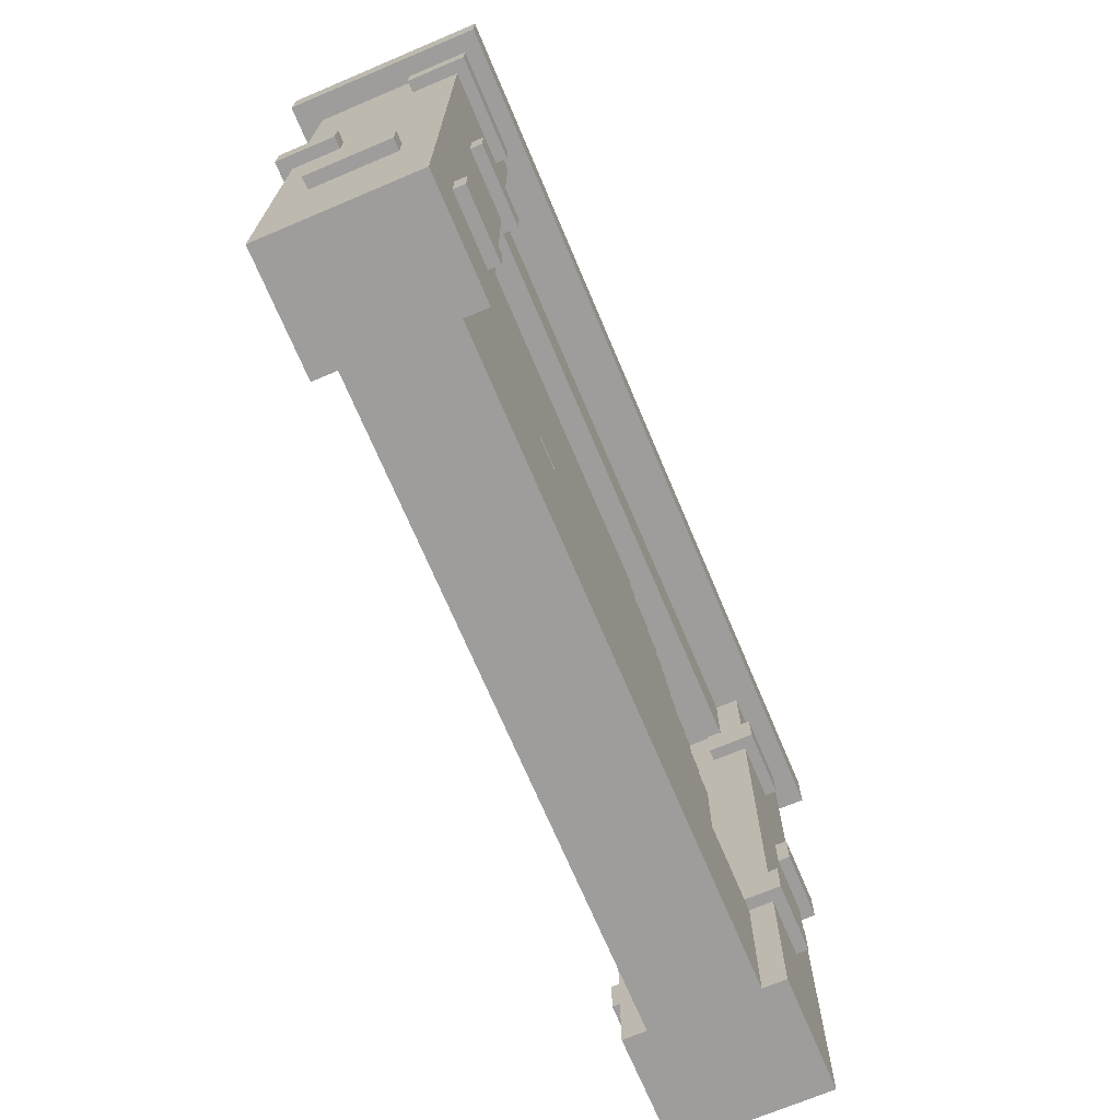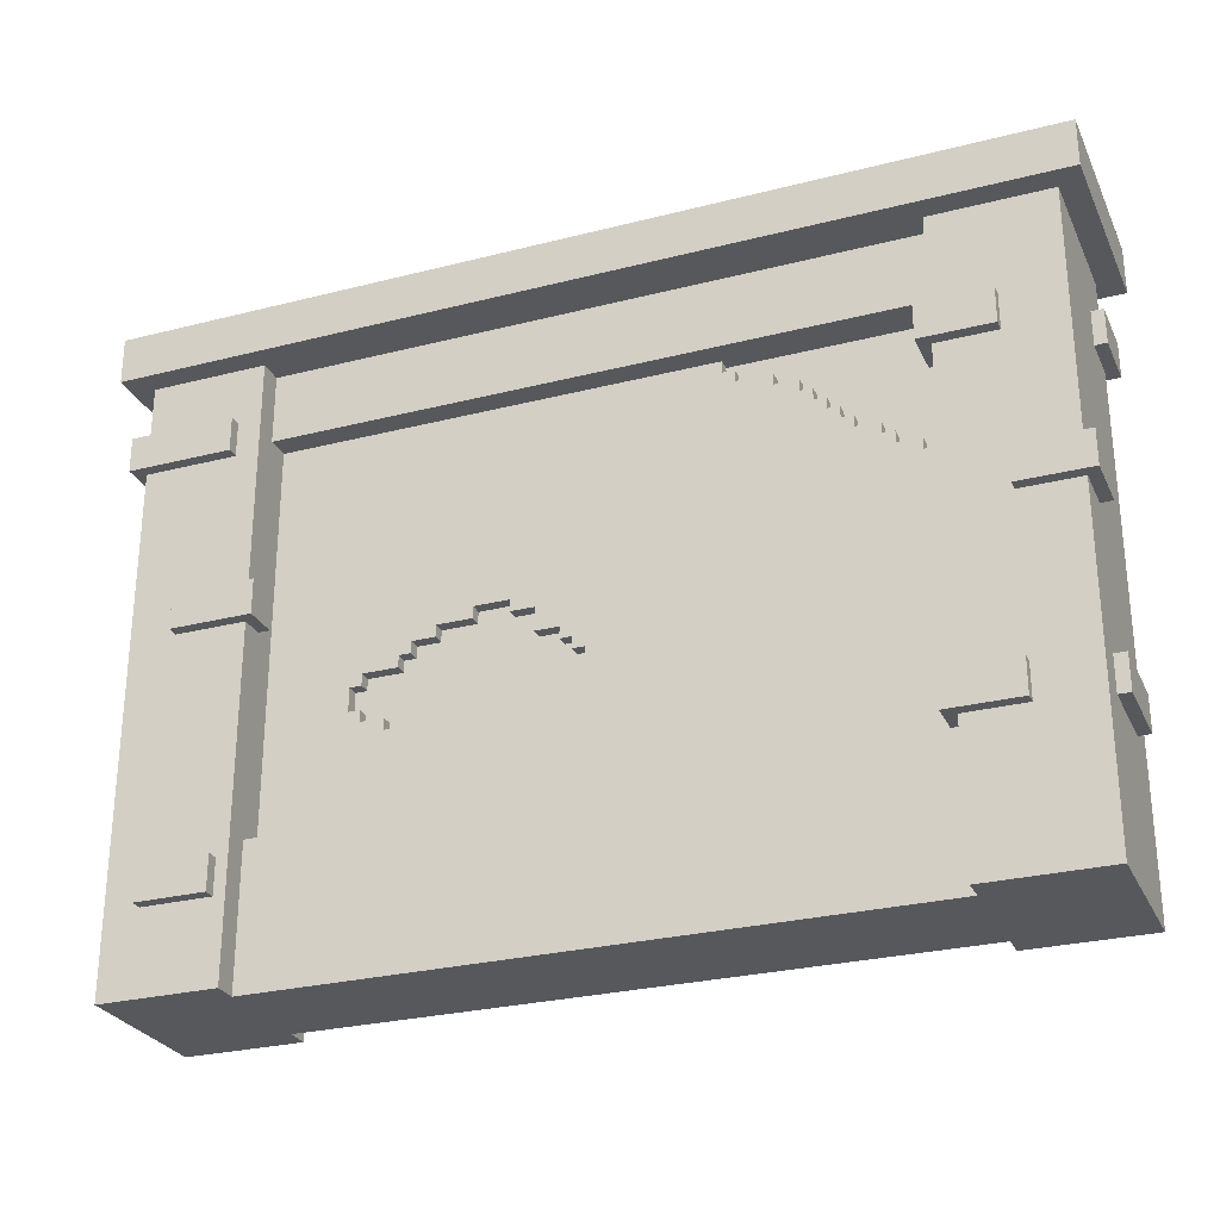
<metadata>
{"format":"obj","ext":"obj","renderer":"f3d","projection":"perspective","resolution":1024,"background":"white","views":[{"elev":-70.6,"azim":112.9,"up":"+Y"},{"elev":-27.7,"azim":-158.7,"up":"+Y"}]}
</metadata>
<code>
o Copy_brickPlasterWall
v -3.743 -2.867 -0.6045
v -2.743 -2.867 -0.6045
v -3.743 -2.867 0.6955
v -3.243 -1.667 -0.6045
v -3.743 -1.567 -0.3045
v -3.843 -1.567 -0.3045
v -3.843 -1.567 0.3955
v -3.743 -0.06698 -0.6045
v -3.243 -1.367 -0.6045
v -3.843 -1.267 -0.3045
v -3.743 -1.267 -0.3045
v -3.843 -1.267 0.3955
v -3.743 -1.267 0.3955
v -3.843 -0.06698 -0.7045
v -3.243 -0.06698 -0.6045
v -3.243 -0.06698 -0.7045
v -3.743 -0.06698 -0.2045
v -3.243 -1.667 -0.7045
v -3.243 -1.367 -0.7045
v -2.743 -1.367 -0.6045
v -2.643 -1.667 -0.7045
v -2.643 -1.367 -0.7045
v -2.743 -1.667 -0.6045
v -2.743 -1.667 -0.4045
v -2.743 -1.367 -0.4045
v -2.643 -1.667 -0.4045
v -2.643 -1.367 -0.4045
v -2.743 -1.667 -0.2045
v -2.743 0.633 -0.2045
v -2.561 -1.667 -0.4045
v -2.743 -2.867 -0.4045
v -0.9575 -2.867 -0.005256
v -0.4116 -2.867 -0.4045
v -0.5851 -2.867 -0.293
v -0.8052 -2.867 -0.2253
v -0.7544 -2.867 -0.005256
v -0.5344 -2.867 0.09631
v -0.4582 -2.867 -0.2253
v -0.4582 -2.867 -0.005256
v 2.657 -2.867 0.4955
v -0.2212 -2.867 0.1725
v -0.8154 -0.517 -0.2045
v 0.05652 -0.667 -0.2045
v 0.05652 -0.467 -0.2045
v -3.443 -2.167 0.6955
v -3.743 -1.567 0.3955
v -3.743 1.533 0.6955
v -2.843 -2.167 0.6955
v -2.743 -2.867 0.6955
v -3.443 -1.867 0.6955
v -3.443 -2.167 0.7955
v -3.443 -1.867 0.7955
v -3.343 0.03302 0.6955
v -2.843 -1.867 0.7955
v -2.843 -2.167 0.7955
v -2.843 -1.867 0.6955
v -2.743 0.03302 0.6955
v -2.743 -1.667 0.2955
v -2.743 -1.667 0.4955
v -2.743 0.03302 0.4955
v 1.157 -1.367 0.2955
v -2.743 -2.867 0.4955
v -1.343 -2.867 0.3164
v -1.195 -2.867 0.3841
v -0.4497 -2.867 0.4955
v -1.051 -2.867 0.1217
v -1.059 -2.867 0.3164
v -0.7544 -2.867 0.3841
v -0.8263 -2.867 0.2233
v -0.3482 -2.867 0.291
v -0.5428 -2.867 0.3164
v 0.6394 -1.667 0.4955
v 1.157 -1.667 0.2955
v 0.07418 -2.246 0.4955
v -3.843 0.233 -0.7045
v -3.843 -0.06698 -0.2045
v -3.843 0.233 -0.2045
v -3.743 0.233 -0.6045
v -3.743 0.233 -0.2045
v -3.243 0.233 -0.6045
v -3.243 0.233 -0.7045
v -3.743 1.533 0.2955
v -3.243 1.233 -0.6045
v -3.243 1.533 -0.6045
v -3.743 2.333 -0.6045
v -2.543 0.633 -0.2045
v -2.343 0.733 -0.2045
v -2.743 1.233 -0.6045
v -2.743 0.633 -0.1045
v -2.543 0.733 -0.1045
v -2.543 0.633 -0.1045
v -2.543 0.733 -0.2045
v -2.343 0.733 -0.1045
v -2.343 0.833 -0.1045
v -2.243 0.933 -0.1045
v -2.343 0.833 -0.2045
v -2.243 0.833 -0.1045
v -2.243 0.933 -0.2045
v -3.243 1.233 -0.7045
v -3.243 1.533 -0.7045
v -2.743 1.533 -0.6045
v -2.643 1.233 -0.7045
v -2.643 1.533 -0.7045
v -2.743 1.233 -0.3045
v -2.643 1.233 -0.3045
v -2.743 1.533 -0.3045
v -2.643 1.533 -0.3045
v -2.743 1.733 -0.1045
v -2.743 1.733 -0.4045
v -1.043 1.733 -0.1045
v -3.943 2.333 -0.8045
v -3.943 2.733 -0.8045
v -2.743 2.333 -0.6045
v 3.857 2.733 0.8955
v -2.743 2.333 -0.4045
v -2.243 0.833 -0.2045
v -2.043 0.933 -0.2045
v -2.043 0.933 -0.1045
v -1.943 1.033 -0.2045
v -2.043 1.033 -0.1045
v -1.443 1.433 -0.2045
v -2.043 1.033 -0.2045
v -1.943 1.033 -0.1045
v -1.943 1.133 -0.2045
v -1.943 1.133 -0.1045
v -1.843 1.133 -0.2045
v -1.843 1.133 -0.1045
v -1.843 1.233 -0.1045
v -1.843 1.233 -0.2045
v -1.743 1.233 -0.2045
v -1.743 1.233 -0.1045
v -1.743 1.333 -0.2045
v -1.743 1.333 -0.1045
v -1.643 1.433 -0.1045
v -1.643 1.333 -0.1045
v -1.643 1.433 -0.2045
v -1.643 1.333 -0.2045
v -1.443 1.533 -0.1045
v -1.443 1.433 -0.1045
v -1.443 1.533 -0.2045
v -1.143 1.533 -0.1045
v -1.143 1.633 -0.1045
v -1.143 1.633 -0.2045
v -1.143 1.533 -0.2045
v -1.043 1.633 -0.2045
v -1.043 1.733 -0.2045
v -1.043 1.633 -0.1045
v 2.657 1.733 -0.2045
v 2.657 1.733 -0.4045
v 3.857 2.333 -0.8045
v 3.857 2.733 -0.8045
v -3.343 0.333 0.6955
v -3.343 0.03302 0.7955
v -3.343 0.333 0.7955
v -2.943 1.533 0.6955
v -3.843 1.533 0.2955
v -3.843 1.533 0.7955
v -3.843 1.833 0.2955
v -3.843 1.833 0.7955
v -2.943 1.533 0.7955
v -3.743 1.833 0.2955
v -3.743 1.833 0.6955
v -2.943 1.833 0.6955
v -2.643 0.333 0.7955
v -2.643 0.03302 0.7955
v -2.743 0.333 0.6955
v -2.643 0.03302 0.4955
v -2.743 0.333 0.4955
v -2.643 0.333 0.4955
v -2.743 1.733 0.2955
v -2.943 1.833 0.7955
v -2.743 1.733 0.4955
v -2.743 2.333 0.6955
v -3.943 2.333 0.8955
v -3.743 2.333 0.6955
v -3.943 2.733 0.8955
v -2.743 2.333 0.4955
v 2.657 1.733 0.2955
v 2.535 2.333 0.8955
v 0.1565 -0.767 -0.2045
v 2.657 -1.667 -0.2045
v 0.4565 -0.867 -0.2045
v 0.05652 -0.667 -0.1045
v 0.1565 -0.767 -0.1045
v 0.1565 -0.667 -0.2045
v 0.1565 -0.667 -0.1045
v 0.4565 -0.767 -0.2045
v 0.4565 -0.767 -0.1045
v 0.4565 -0.867 -0.1045
v 0.05652 -0.467 -0.1045
v 0.1565 -0.467 -0.1045
v 0.1565 -0.467 -0.2045
v 0.1565 -0.367 -0.2045
v 0.1565 -0.367 -0.1045
v 0.2565 -0.267 -0.2045
v 0.4565 -0.06698 -0.2045
v 0.2565 -0.367 -0.2045
v 0.2565 -0.367 -0.1045
v 0.2565 -0.267 -0.1045
v 0.4565 -0.267 -0.1045
v 0.4565 -0.267 -0.2045
v 0.4565 -0.06698 -0.1045
v 1.657 -0.867 -0.1045
v 0.9565 -0.06698 -0.1045
v 0.6565 -0.06698 -0.1045
v 0.6565 -0.06698 -0.2045
v 0.9565 -0.06698 -0.2045
v 2.657 -1.667 -0.4045
v 1.657 -0.867 -0.2045
v 1.557 -0.367 -0.1045
v 1.657 -0.767 -0.1045
v 1.257 -0.167 -0.1045
v 1.257 -0.06698 -0.2045
v 1.257 -0.06698 -0.1045
v 1.257 -0.167 -0.2045
v 1.557 -0.367 -0.2045
v 1.457 -0.267 -0.1045
v 1.457 -0.167 -0.2045
v 1.457 -0.167 -0.1045
v 1.457 -0.267 -0.2045
v 1.557 -0.267 -0.2045
v 1.557 -0.267 -0.1045
v 1.857 -0.767 -0.2045
v 1.657 -0.767 -0.2045
v 1.857 -0.767 -0.1045
v 1.857 -0.667 -0.1045
v 1.857 -0.667 -0.2045
v 1.957 -0.667 -0.2045
v 1.957 -0.667 -0.1045
v 1.857 -0.467 -0.1045
v 1.857 -0.367 -0.2045
v 1.857 -0.367 -0.1045
v 1.957 -0.467 -0.1045
v 1.857 -0.467 -0.2045
v 2.657 -2.867 -0.6045
v 2.657 0.03302 -0.6045
v 3.357 -2.167 -0.6045
v 2.757 -2.167 -0.6045
v 3.657 -2.867 0.6955
v 3.657 -2.867 -0.6045
v 3.657 -1.567 -0.3045
v 2.757 -2.167 -0.7045
v 2.757 -1.867 -0.7045
v 2.757 -1.867 -0.6045
v 3.357 -2.167 -0.7045
v 3.357 -1.867 -0.6045
v 3.357 -1.867 -0.7045
v 2.657 0.03302 -0.4045
v 1.957 -0.467 -0.2045
v 3.257 0.03302 -0.6045
v 3.757 -1.567 -0.3045
v 3.757 -1.267 -0.3045
v 3.757 -1.267 0.3955
v 3.757 -1.567 0.3955
v 3.657 1.533 -0.6045
v 3.657 -1.267 -0.3045
v 3.657 -1.267 0.3955
v 3.657 -0.06698 0.2955
v 2.657 -2.867 -0.4045
v 1.257 -1.267 0.2955
v 1.157 -1.667 0.1955
v 1.157 -1.367 0.1955
v 1.257 -1.367 0.1955
v 1.257 -1.367 0.2955
v 1.257 -1.267 0.1955
v 1.457 -1.267 0.1955
v 1.457 -1.267 0.2955
v 1.457 -1.167 0.1955
v 1.757 -1.167 0.2955
v 1.757 -1.167 0.1955
v 2.657 -1.667 0.1955
v 2.157 -0.967 0.1955
v 1.457 -1.167 0.2955
v 1.857 -0.967 0.2955
v 1.757 -1.067 0.2955
v 1.757 -1.067 0.1955
v 1.857 -1.067 0.1955
v 1.857 -1.067 0.2955
v 1.857 -0.967 0.1955
v 2.157 -0.967 0.2955
v 2.157 -0.867 0.2955
v 2.657 -2.867 0.6955
v 3.157 -1.667 0.6955
v 2.657 -1.667 0.6955
v 2.657 -1.367 0.4955
v 2.557 -1.667 0.4955
v 2.557 -1.667 0.7955
v 2.557 -1.367 0.4955
v 2.657 -1.667 0.4955
v 2.657 -0.767 0.1955
v 2.557 -1.367 0.7955
v 2.657 -1.367 0.6955
v 3.157 -0.06698 0.6955
v 3.157 -1.667 0.7955
v 3.157 -1.367 0.6955
v 3.157 -1.367 0.7955
v 2.157 -0.867 0.1955
v 2.357 -0.867 0.1955
v 2.357 -0.867 0.2955
v 2.357 -0.767 0.2955
v 2.357 -0.767 0.1955
v 2.657 -0.767 0.2955
v 2.657 1.233 0.3955
v 2.657 1.233 0.6955
v 3.157 -0.06698 0.7955
v 3.657 -1.567 0.3955
v 3.657 -0.06698 0.6955
v 3.757 -0.06698 0.2955
v 0.6565 0.03302 -0.2045
v 0.6565 0.03302 -0.1045
v 0.9565 0.03302 -0.1045
v 0.9565 0.03302 -0.2045
v 2.657 2.333 -0.6045
v 2.657 2.333 -0.4045
v 2.557 0.03302 -0.7045
v 2.557 0.333 -0.7045
v 3.257 0.333 -0.7045
v 2.657 0.333 -0.6045
v 2.557 0.03302 -0.4045
v 2.657 0.333 -0.4045
v 2.557 0.333 -0.4045
v 3.257 0.03302 -0.7045
v 3.257 0.333 -0.6045
v 2.857 1.533 -0.7045
v 2.857 1.833 -0.7045
v 2.857 1.833 -0.6045
v 3.657 1.833 -0.6045
v 2.857 1.533 -0.6045
v 3.657 1.533 -0.2045
v 3.657 0.233 0.2955
v 3.757 1.533 -0.7045
v 3.757 1.533 -0.2045
v 3.757 1.833 -0.7045
v 3.757 1.833 -0.2045
v 3.657 2.333 -0.6045
v 3.857 2.333 0.8955
v 2.657 1.733 0.4955
v 2.657 2.333 0.4955
v 3.157 0.233 0.6955
v 3.157 0.233 0.7955
v 3.157 1.233 0.6955
v 2.557 1.233 0.3955
v 2.557 1.533 0.7955
v 2.557 1.533 0.3955
v 2.657 1.533 0.3955
v 2.557 1.233 0.7955
v 2.657 1.533 0.6955
v 3.157 1.233 0.7955
v 3.157 1.533 0.6955
v 3.157 1.533 0.7955
v 3.757 -0.06698 0.7955
v 3.757 0.233 0.2955
v 3.757 0.233 0.7955
v 3.657 2.333 0.6955
v 3.657 0.233 0.6955
v 2.657 2.333 0.6955
v 3.657 1.833 -0.2045
f 8 9 1
f 10 5 6
f 13 17 11
f 17 76 8
f 8 76 14
f 27 21 22
f 15 20 9
f 28 25 29
f 30 33 31
f 46 5 1
f 3 46 1
f 50 47 45
f 52 50 45
f 46 7 6
f 13 12 46
f 47 13 46
f 54 48 56
f 57 56 49
f 57 59 60
f 40 65 70
f 71 65 68
f 74 59 62
f 79 76 17
f 79 78 77
f 79 85 78
f 78 75 77
f 80 16 81
f 89 29 104
f 92 87 86
f 96 116 87
f 93 92 90
f 80 20 15
f 88 83 99
f 102 88 99
f 103 102 99
f 108 106 109
f 102 104 88
f 114 112 176
f 116 28 87
f 118 95 120
f 108 128 95
f 108 133 128
f 137 121 130
f 141 140 138
f 121 144 42
f 147 145 142
f 110 147 142
f 120 122 117
f 122 119 117
f 150 113 111
f 158 161 156
f 47 157 156
f 157 159 156
f 159 157 160
f 164 153 165
f 154 153 164
f 164 166 154
f 164 165 169
f 155 160 47
f 171 163 162
f 160 155 163
f 173 174 175
f 173 172 177
f 170 61 178
f 338 173 177
f 30 259 33
f 181 30 28
f 186 188 184
f 190 191 183
f 198 188 186
f 196 201 195
f 188 203 189
f 204 212 188
f 202 205 200
f 183 191 186
f 210 211 212
f 224 223 209
f 223 181 209
f 218 231 221
f 210 226 211
f 208 236 235
f 237 240 235
f 238 237 235
f 236 238 235
f 238 243 242
f 243 245 242
f 246 243 244
f 148 249 231
f 237 245 247
f 246 240 237
f 256 252 241
f 74 65 40
f 260 61 264
f 265 263 266
f 178 260 273
f 275 270 276
f 300 178 281
f 274 273 275
f 239 282 40
f 294 283 295
f 293 292 295
f 298 297 272
f 304 303 302
f 307 283 239
f 253 306 254
f 351 307 308
f 307 257 258
f 309 196 42
f 196 309 206
f 144 312 309
f 213 148 218
f 144 213 312
f 317 322 315
f 328 323 318
f 319 316 315
f 149 313 318
f 326 325 324
f 313 328 318
f 328 255 323
f 334 357 332
f 148 149 320
f 357 327 335
f 303 178 302
f 305 339 293
f 339 304 293
f 341 304 339
f 343 344 342
f 342 304 346
f 347 344 343
f 346 343 342
f 350 341 349
f 347 337 345
f 330 308 258
f 355 339 340
f 353 352 355
f 354 179 356
f 150 354 335
f 114 179 336
f 312 213 207
f 1 4 2
f 1 9 4
f 5 46 6
f 10 11 5
f 8 15 9
f 16 15 8
f 8 14 16
f 19 9 20
f 4 9 18
f 20 22 19
f 19 21 18
f 19 22 21
f 26 21 27
f 25 28 24
f 31 26 30
f 29 25 20
f 31 32 66
f 33 34 35
f 34 38 35
f 34 33 38
f 33 40 38
f 39 40 41
f 28 42 181
f 42 44 43
f 4 23 2
f 45 47 3
f 3 47 46
f 3 62 49
f 59 49 62
f 51 52 45
f 12 13 11
f 46 12 7
f 56 53 50
f 13 79 17
f 13 47 79
f 54 52 51
f 54 55 48
f 55 54 51
f 54 56 50
f 59 57 49
f 49 56 48
f 56 57 53
f 60 59 58
f 45 55 51
f 65 74 62
f 64 65 62
f 67 66 69
f 67 69 68
f 37 39 70
f 37 70 71
f 39 41 70
f 70 41 40
f 61 58 73
f 58 72 73
f 14 76 75
f 76 77 75
f 78 81 75
f 80 81 78
f 75 81 16
f 79 77 76
f 79 82 85
f 85 83 80
f 85 84 83
f 82 161 85
f 80 15 16
f 86 87 28
f 29 86 28
f 88 29 20
f 104 29 88
f 89 86 29
f 93 87 92
f 90 94 93
f 90 95 94
f 94 95 97
f 84 101 100
f 83 84 100
f 100 101 103
f 99 83 100
f 99 100 103
f 102 105 104
f 107 105 103
f 103 105 102
f 109 110 108
f 109 106 101
f 89 95 90
f 85 113 84
f 111 113 85
f 101 84 113
f 28 117 119
f 118 120 117
f 116 117 28
f 42 28 121
f 120 125 123
f 125 95 128
f 119 124 126
f 130 126 129
f 133 108 134
f 128 133 131
f 109 115 314
f 108 138 134
f 134 138 139
f 136 121 137
f 141 144 140
f 140 144 121
f 108 110 138
f 109 146 110
f 135 133 134
f 141 138 142
f 130 132 137
f 109 148 146
f 145 148 144
f 109 314 149
f 142 145 143
f 28 126 130
f 144 143 145
f 79 47 82
f 156 159 158
f 156 161 82
f 162 161 158
f 163 175 162
f 162 158 159
f 57 165 153
f 53 57 153
f 168 60 58
f 61 170 58
f 169 165 167
f 171 160 163
f 172 173 166
f 166 155 152
f 166 163 155
f 171 159 160
f 112 174 176
f 173 175 163
f 174 173 179
f 182 42 180
f 42 182 181
f 180 43 185
f 182 180 187
f 44 193 192
f 42 195 193
f 42 196 195
f 191 198 186
f 198 191 194
f 44 42 193
f 200 198 199
f 193 195 197
f 188 200 205
f 182 209 181
f 203 209 182
f 204 213 214
f 212 204 214
f 212 219 217
f 215 213 218
f 210 217 222
f 212 217 210
f 228 223 227
f 223 228 181
f 210 230 226
f 210 232 230
f 234 231 249
f 181 208 30
f 259 240 239
f 241 239 240
f 30 208 259
f 243 247 245
f 246 247 243
f 238 244 243
f 236 244 238
f 236 246 244
f 249 148 181
f 246 236 250
f 246 237 247
f 240 256 241
f 241 252 251
f 255 256 240
f 258 256 255
f 260 178 61
f 263 262 261
f 270 263 261
f 270 266 263
f 73 271 261
f 270 268 266
f 271 270 261
f 270 272 277
f 274 178 273
f 277 276 270
f 272 279 277
f 281 178 274
f 275 269 270
f 259 239 40
f 239 283 282
f 72 271 73
f 287 291 288
f 284 294 287
f 284 283 294
f 296 294 295
f 282 283 284
f 281 299 300
f 272 290 298
f 290 302 300
f 301 298 290
f 285 292 302
f 293 304 292
f 253 257 306
f 307 295 283
f 257 307 306
f 307 293 295
f 305 293 307
f 306 239 241
f 42 144 309
f 205 310 204
f 310 311 204
f 144 148 213
f 218 148 231
f 150 313 113
f 313 314 115
f 114 151 112
f 319 321 316
f 320 149 318
f 316 318 317
f 315 322 236
f 328 324 255
f 328 326 324
f 327 333 325
f 326 327 325
f 328 313 326
f 330 258 255
f 329 330 255
f 255 332 329
f 332 357 329
f 334 327 357
f 331 333 332
f 334 333 327
f 331 332 255
f 326 313 335
f 151 114 336
f 151 336 150
f 150 335 313
f 337 177 172
f 178 337 172
f 338 177 337
f 173 338 179
f 179 114 176
f 305 340 339
f 303 345 178
f 350 343 346
f 345 337 178
f 304 348 346
f 304 341 348
f 348 350 346
f 349 356 347
f 342 303 304
f 330 352 308
f 355 352 330
f 340 353 355
f 355 341 339
f 308 352 351
f 329 354 330
f 337 356 338
f 338 356 179
f 354 336 179
f 150 336 354
f 1 2 31
f 23 21 26 24
f 12 6 7
f 10 6 12
f 1 5 11
f 8 1 11
f 10 12 11
f 8 11 17
f 23 18 21
f 4 18 23
f 19 18 9
f 2 23 31
f 25 24 26 27
f 26 24 28 30
f 22 20 25 27
f 23 24 31
f 31 24 26
f 38 39 36 35
f 36 39 37
f 35 36 32 31
f 35 31 33
f 48 45 3 49
f 39 38 40
f 67 63 31 66
f 52 54 50
f 50 53 47
f 55 45 48
f 62 31 63
f 69 66 32 36
f 62 63 64
f 63 67 64
f 64 67 65
f 67 68 65
f 69 36 37
f 69 37 71
f 91 90 92 86
f 31 62 3 1
f 68 69 71
f 71 70 65
f 58 59 72
f 74 72 59
f 16 14 75
f 80 78 85
f 93 94 96 87
f 86 89 91
f 91 89 90
f 97 116 96 94
f 97 95 98 116
f 88 20 80 83
f 107 103 101 106
f 106 104 105 107
f 108 89 104 106
f 109 101 113 115
f 95 89 108
f 85 161 175
f 123 125 124 119
f 123 119 122 120
f 127 126 124 125
f 120 95 125
f 131 130 129 128
f 127 128 129 126
f 131 133 132 130
f 127 125 128
f 135 134 136 137
f 139 138 140 121
f 139 121 136 134
f 135 137 132 133
f 142 138 110
f 141 142 143 144
f 145 147 110 146
f 117 98 95 118
f 145 146 148
f 109 149 148
f 28 119 126
f 121 28 130
f 150 111 151
f 151 111 112
f 154 152 53 153
f 116 98 117
f 60 168 169 167
f 47 53 152
f 152 155 47
f 156 82 47
f 157 47 160
f 161 162 175
f 154 166 152
f 165 57 60 167
f 58 170 168
f 164 169 168 166
f 175 174 111 85
f 159 171 162
f 170 172 168
f 168 172 166
f 163 166 173
f 183 186 185 43
f 111 174 112
f 172 170 178
f 174 179 176
f 40 33 259
f 184 180 185 186
f 187 188 189 182
f 187 180 184 188
f 183 43 44 190
f 42 43 180
f 194 191 192 193
f 192 191 190 44
f 202 200 201 196
f 201 200 199 195
f 197 198 194 193
f 199 198 197 195
f 206 205 202 196
f 189 203 182
f 215 212 214 213
f 188 205 204
f 188 198 200
f 203 188 212
f 203 212 211
f 219 212 215 218
f 220 221 222 217
f 220 217 219 218
f 216 210 222 221
f 221 220 218
f 203 211 224 209
f 225 223 224 211
f 229 228 227 226
f 225 211 226
f 225 226 227 223
f 232 210 216 231
f 233 249 228 229
f 233 229 226 230
f 234 230 232 231
f 234 249 233 230
f 237 238 242 245
f 231 216 221
f 207 213 204
f 208 235 259
f 259 235 240
f 254 306 241 251
f 236 208 248
f 181 228 249
f 248 208 181
f 248 181 148
f 252 256 257 253
f 255 240 246 250
f 251 252 253
f 251 253 254
f 73 261 262 61
f 256 258 257
f 264 61 262 263
f 264 263 265 260
f 267 260 265 266
f 267 266 268 273
f 267 273 260
f 269 273 268 270
f 278 275 276 277
f 280 274 279 272
f 275 278 274
f 278 277 279 274
f 280 281 274
f 284 287 286 289
f 269 275 273
f 271 272 270
f 286 287 288
f 285 289 286 288
f 285 302 290 271
f 271 289 285
f 286 289 271
f 271 72 286
f 291 287 294 296
f 271 290 272
f 292 291 296
f 292 296 295
f 284 289 40 282
f 289 286 74 40
f 285 288 291 292
f 74 286 72
f 280 272 297 281
f 299 281 297 298
f 299 298 301 300
f 310 205 206 309
f 301 290 300
f 302 292 304
f 306 307 239
f 258 308 307
f 305 307 351
f 311 310 309 312
f 311 312 207 204
f 321 319 248 320
f 113 313 115
f 315 316 317
f 248 319 315 236
f 320 248 148
f 236 322 250
f 318 323 317
f 320 318 316 321
f 250 322 317 323
f 333 331 324 325
f 255 250 323
f 327 326 335
f 333 334 332
f 324 331 255
f 345 303 342 344
f 313 149 314
f 335 354 357
f 300 302 178
f 353 340 305 351
f 337 347 356
f 347 343 350
f 347 350 349
f 341 350 348
f 344 347 345
f 349 341 355 354
f 352 353 351
f 330 354 355
f 329 357 354
f 349 354 356

</code>
